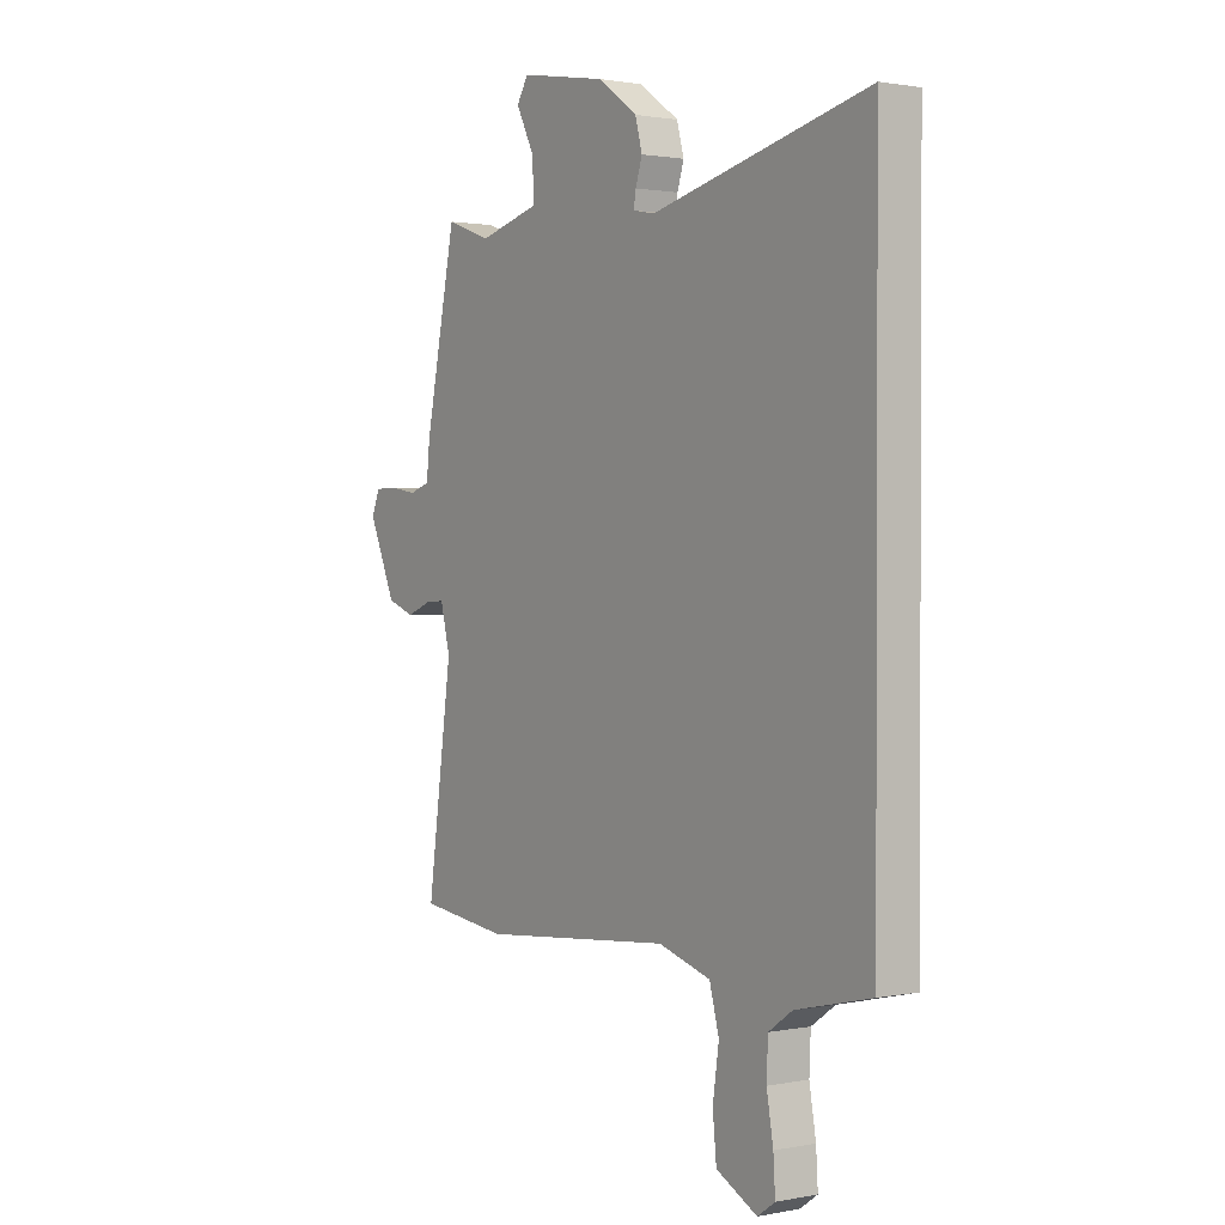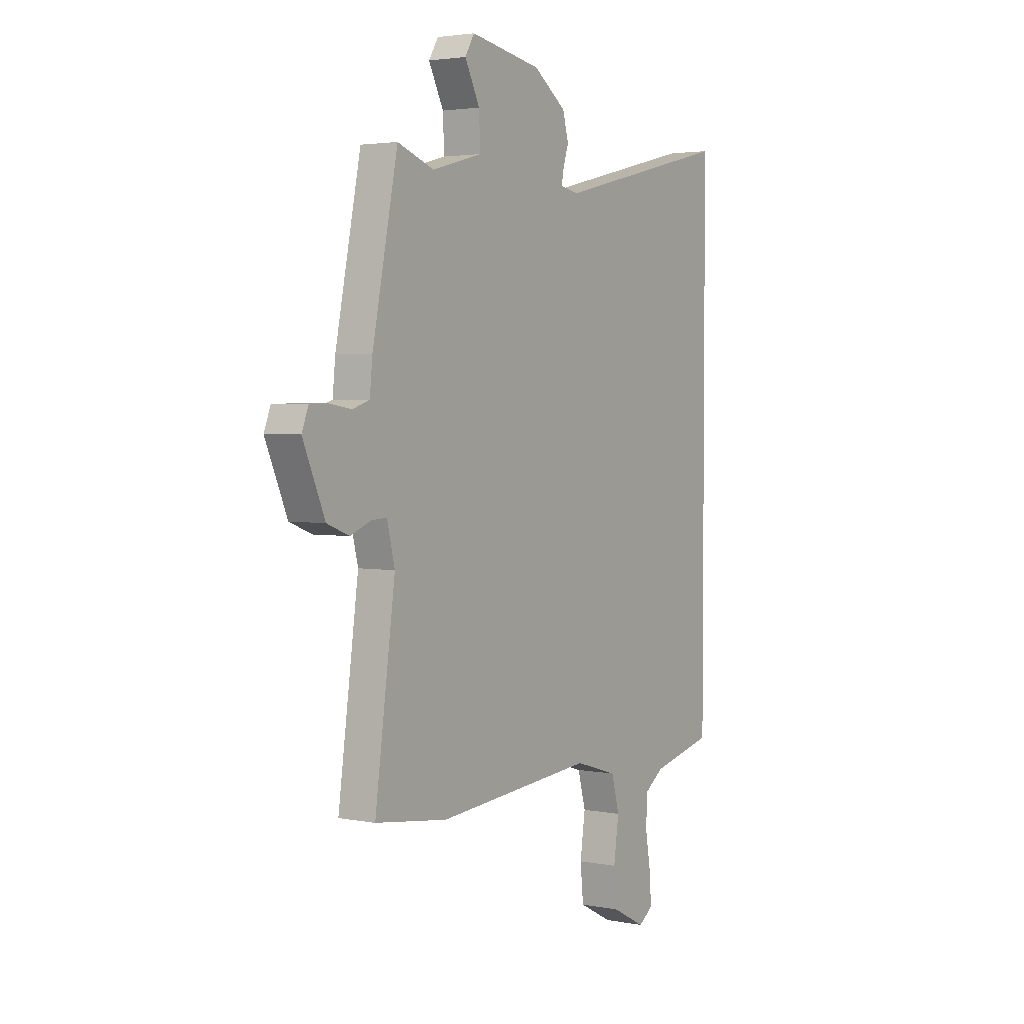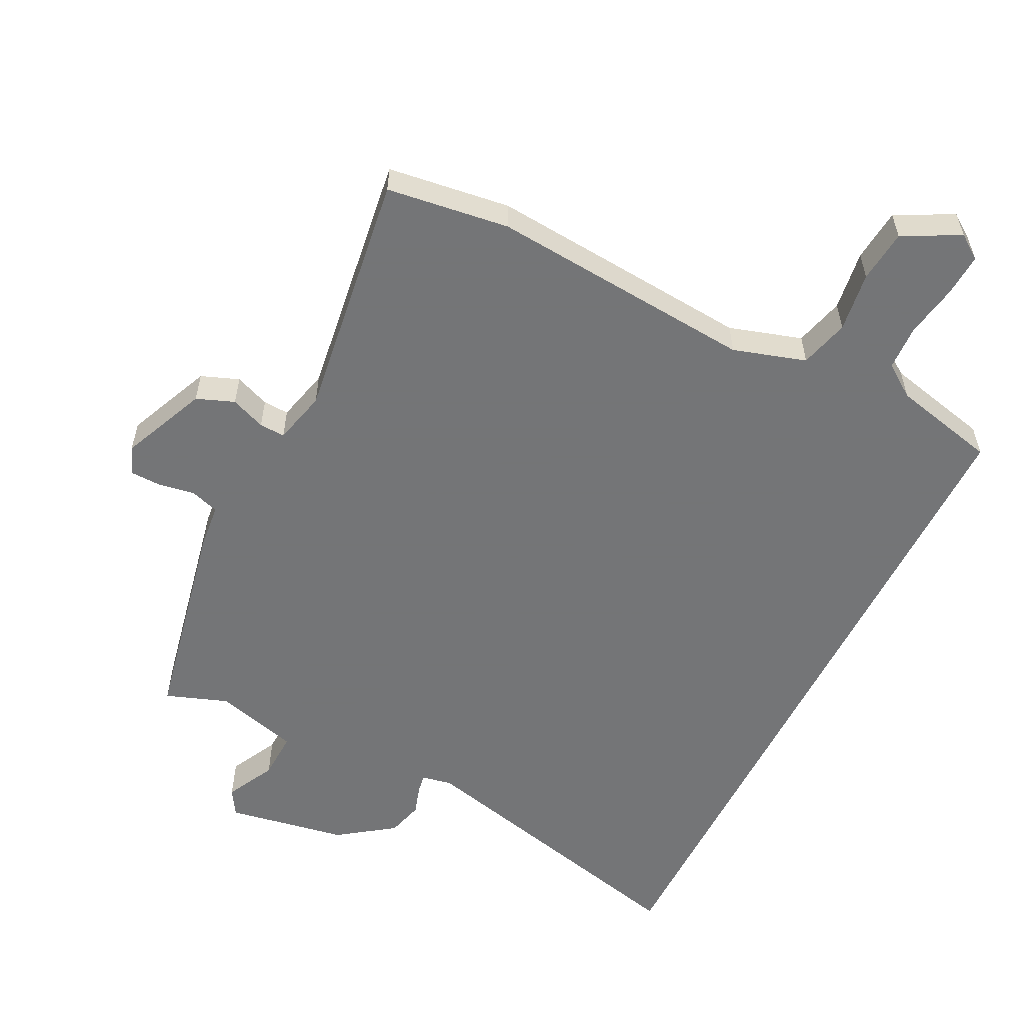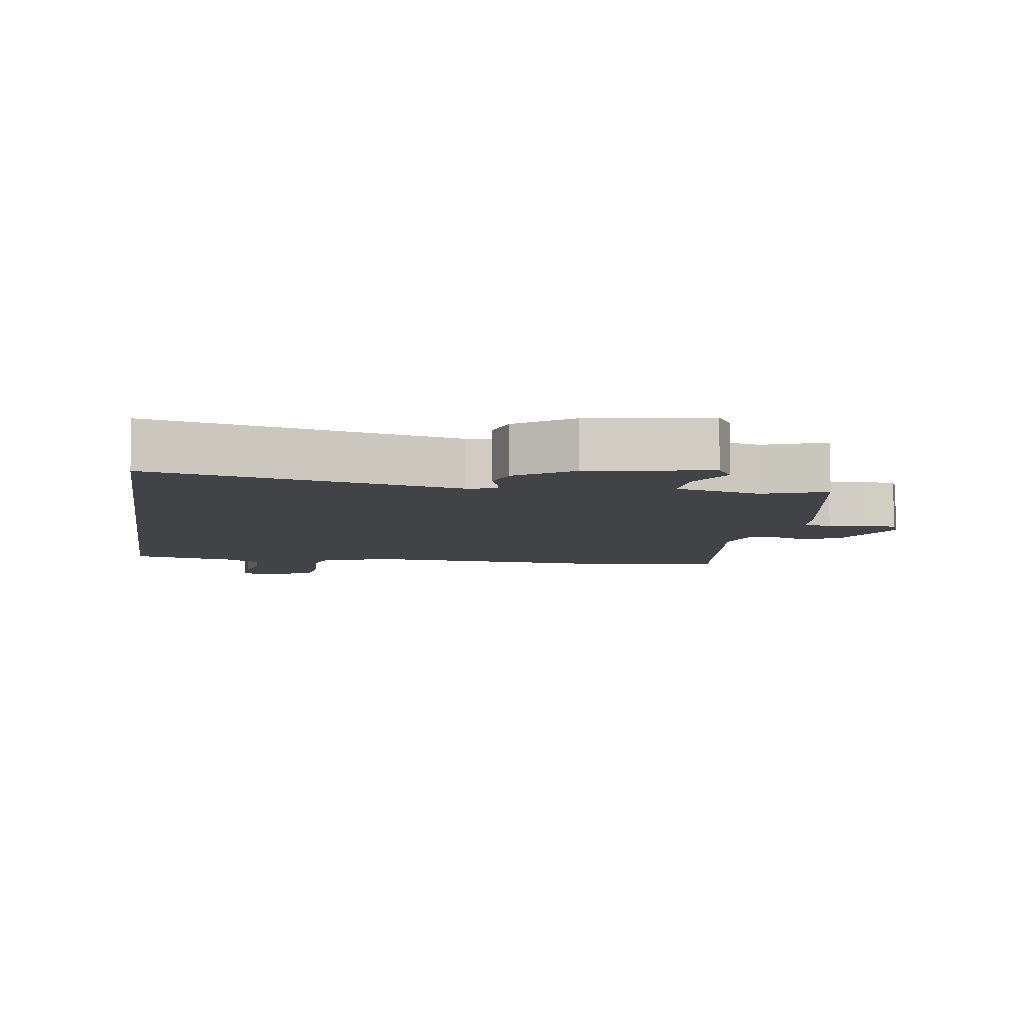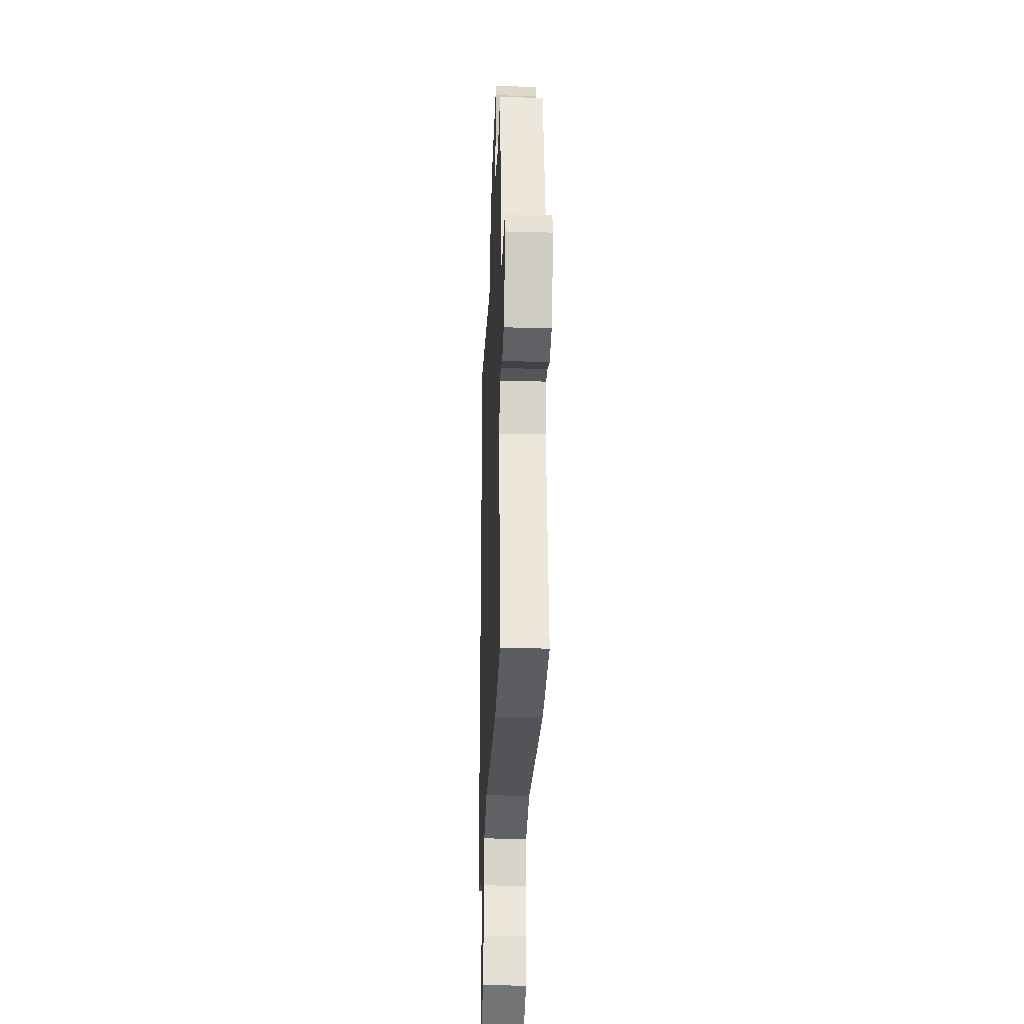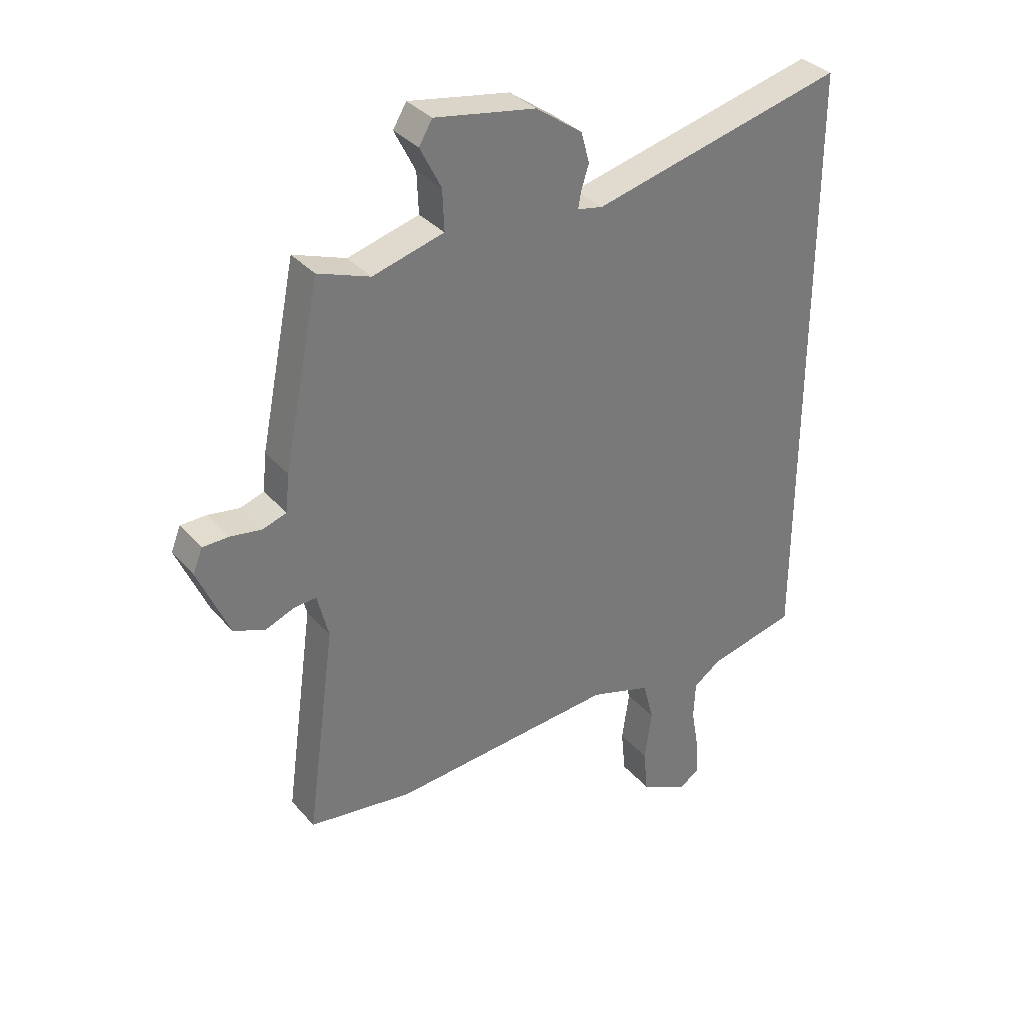
<metadata>
{"format":"obj","ext":"obj","renderer":"f3d","projection":"perspective","resolution":1024,"background":"white","views":[{"elev":1.3,"azim":-125.1,"up":"+Z"},{"elev":3.1,"azim":123.3,"up":"+Z"},{"elev":-56.4,"azim":153.5,"up":"+Y"},{"elev":-7.0,"azim":-8.4,"up":"+Y"},{"elev":-28.4,"azim":87.6,"up":"+Z"},{"elev":34.3,"azim":145.4,"up":"+Z"}]}
</metadata>
<code>
v -0.5 0.07 -0.5
v -0.5 0.07 0.601
v -0.043 0.07 0.49
v 0.003 0.07 0.499
v -0.002 0.07 0.528
v -0.016 0.07 0.572
v -0.001 0.07 0.627
v 0.083 0.07 0.687
v 0.265 0.07 0.719
v 0.289 0.07 0.679
v 0.251 0.07 0.604
v 0.248 0.07 0.531
v 0.376 0.07 0.496
v 0.47 0.07 0.53
v 0.535 0.07 0.21
v 0.542 0.07 0.142
v 0.585 0.07 0.128
v 0.641 0.07 0.137
v 0.688 0.07 0.136
v 0.705 0.07 0.093
v 0.649 0.07 -0.037
v 0.592 0.07 -0.059
v 0.539 0.07 -0.038
v 0.5 0.07 -0.036
v 0.48 0.07 -0.117
v 0.532 0.07 -0.496
v 0.346 0.07 -0.521
v -0.058 0.07 -0.487
v -0.168 0.07 -0.521
v -0.188 0.07 -0.596
v -0.175 0.07 -0.687
v -0.183 0.07 -0.767
v -0.269 0.07 -0.812
v -0.306 0.07 -0.786
v -0.302 0.07 -0.721
v -0.288 0.07 -0.641
v -0.291 0.07 -0.572
v -0.341 0.07 -0.537
v -0.5 0 -0.5
v -0.5 0 0.601
v -0.043 0 0.49
v 0.003 0 0.499
v -0.002 0 0.528
v -0.016 0 0.572
v -0.001 0 0.627
v 0.083 0 0.687
v 0.265 0 0.719
v 0.289 0 0.679
v 0.251 0 0.604
v 0.248 0 0.531
v 0.376 0 0.496
v 0.47 0 0.53
v 0.535 0 0.21
v 0.542 0 0.142
v 0.585 0 0.128
v 0.641 0 0.137
v 0.688 0 0.136
v 0.705 0 0.093
v 0.649 0 -0.037
v 0.592 0 -0.059
v 0.539 0 -0.038
v 0.5 0 -0.036
v 0.48 0 -0.117
v 0.532 0 -0.496
v 0.346 0 -0.521
v -0.058 0 -0.487
v -0.168 0 -0.521
v -0.188 0 -0.596
v -0.175 0 -0.687
v -0.183 0 -0.767
v -0.269 0 -0.812
v -0.306 0 -0.786
v -0.302 0 -0.721
v -0.288 0 -0.641
v -0.291 0 -0.572
v -0.341 0 -0.537
f 34 35 36
f 33 34 36
f 32 33 36
f 31 32 36
f 30 31 36
f 29 30 36 37
f 25 26 27 28
f 24 25 28 29
f 21 22 23
f 20 21 23
f 19 20 23
f 18 19 23
f 17 18 23
f 16 17 23 24
f 29 37 38
f 24 29 38
f 16 24 38
f 15 16 38
f 14 15 38
f 13 14 38
f 9 10 11
f 8 9 11
f 7 8 11
f 6 7 11
f 5 6 11
f 4 5 11 12
f 38 1 2 3
f 12 13 38
f 4 12 38
f 3 4 38
f 74 73 72
f 74 72 71
f 74 71 70
f 74 70 69
f 74 69 68
f 75 74 68 67
f 66 65 64 63
f 67 66 63 62
f 61 60 59
f 61 59 58
f 61 58 57
f 61 57 56
f 61 56 55
f 62 61 55 54
f 76 75 67
f 76 67 62
f 76 62 54
f 76 54 53
f 76 53 52
f 76 52 51
f 49 48 47
f 49 47 46
f 49 46 45
f 49 45 44
f 49 44 43
f 50 49 43 42
f 41 40 39 76
f 76 51 50
f 76 50 42
f 76 42 41
f 1 39 40 2
f 2 40 41 3
f 3 41 42 4
f 4 42 43 5
f 5 43 44 6
f 6 44 45 7
f 7 45 46 8
f 8 46 47 9
f 9 47 48 10
f 10 48 49 11
f 11 49 50 12
f 12 50 51 13
f 13 51 52 14
f 14 52 53 15
f 15 53 54 16
f 16 54 55 17
f 17 55 56 18
f 18 56 57 19
f 19 57 58 20
f 20 58 59 21
f 21 59 60 22
f 22 60 61 23
f 23 61 62 24
f 24 62 63 25
f 25 63 64 26
f 26 64 65 27
f 27 65 66 28
f 28 66 67 29
f 29 67 68 30
f 30 68 69 31
f 31 69 70 32
f 32 70 71 33
f 33 71 72 34
f 34 72 73 35
f 35 73 74 36
f 36 74 75 37
f 37 75 76 38
f 38 76 39 1

</code>
